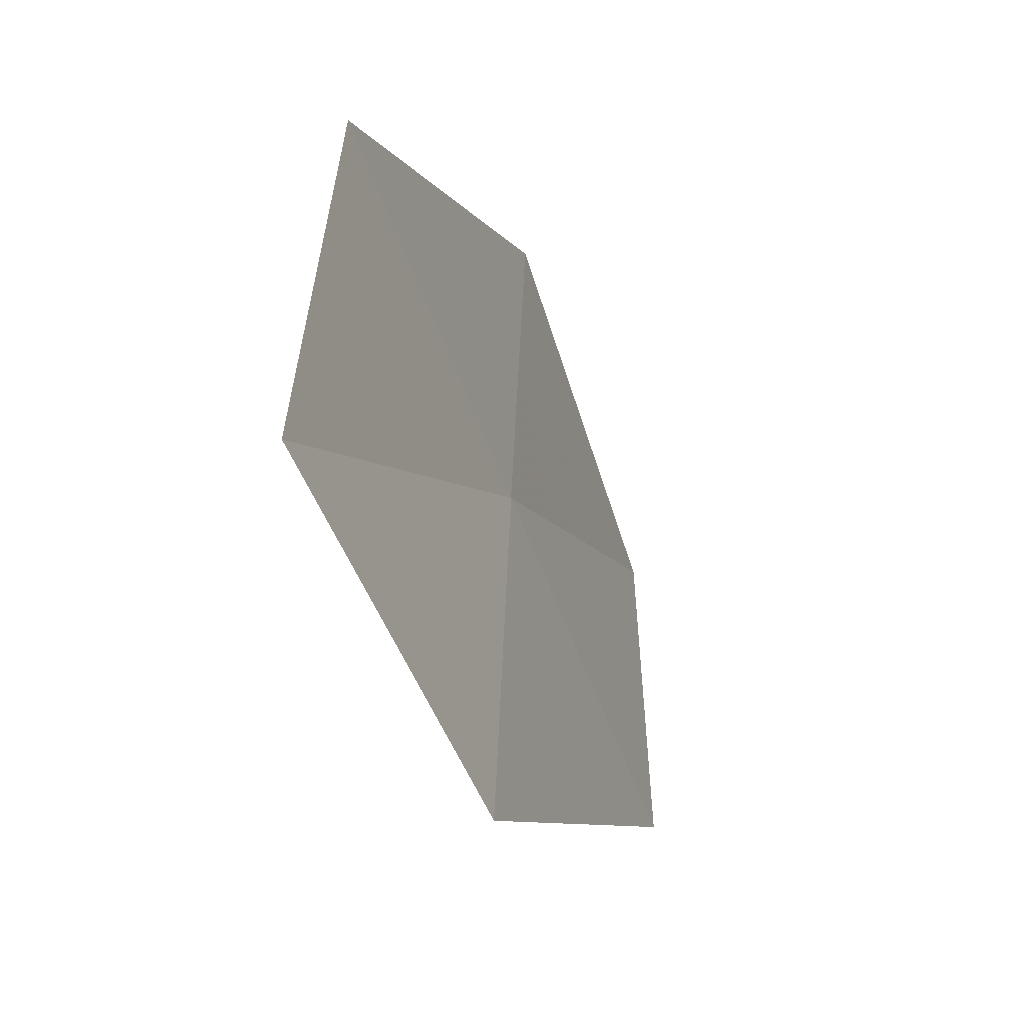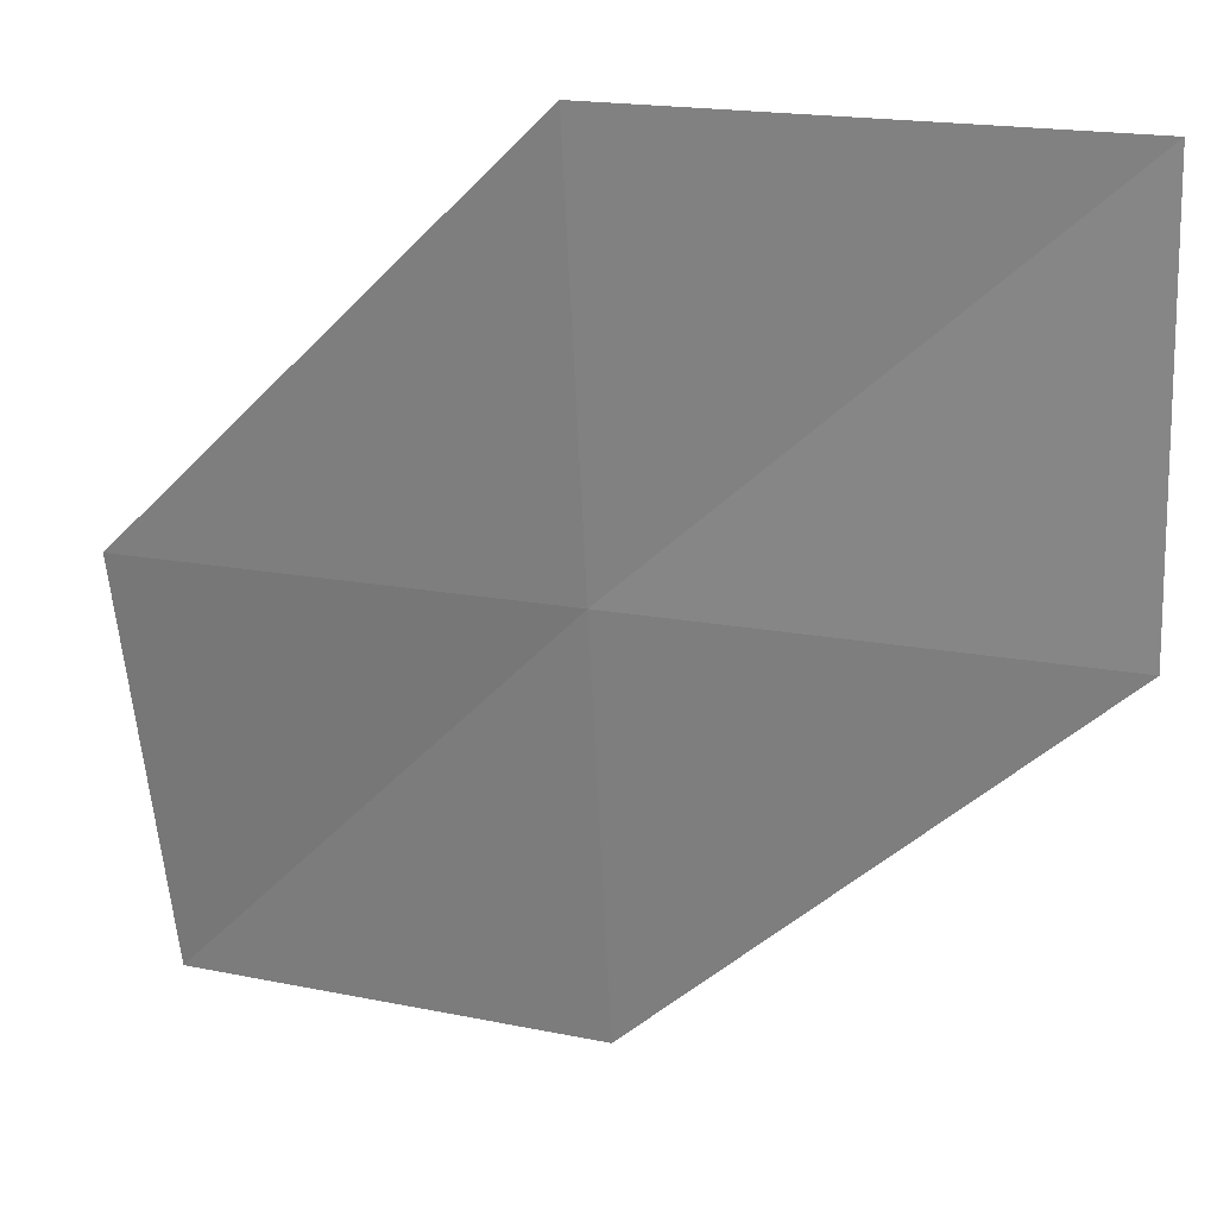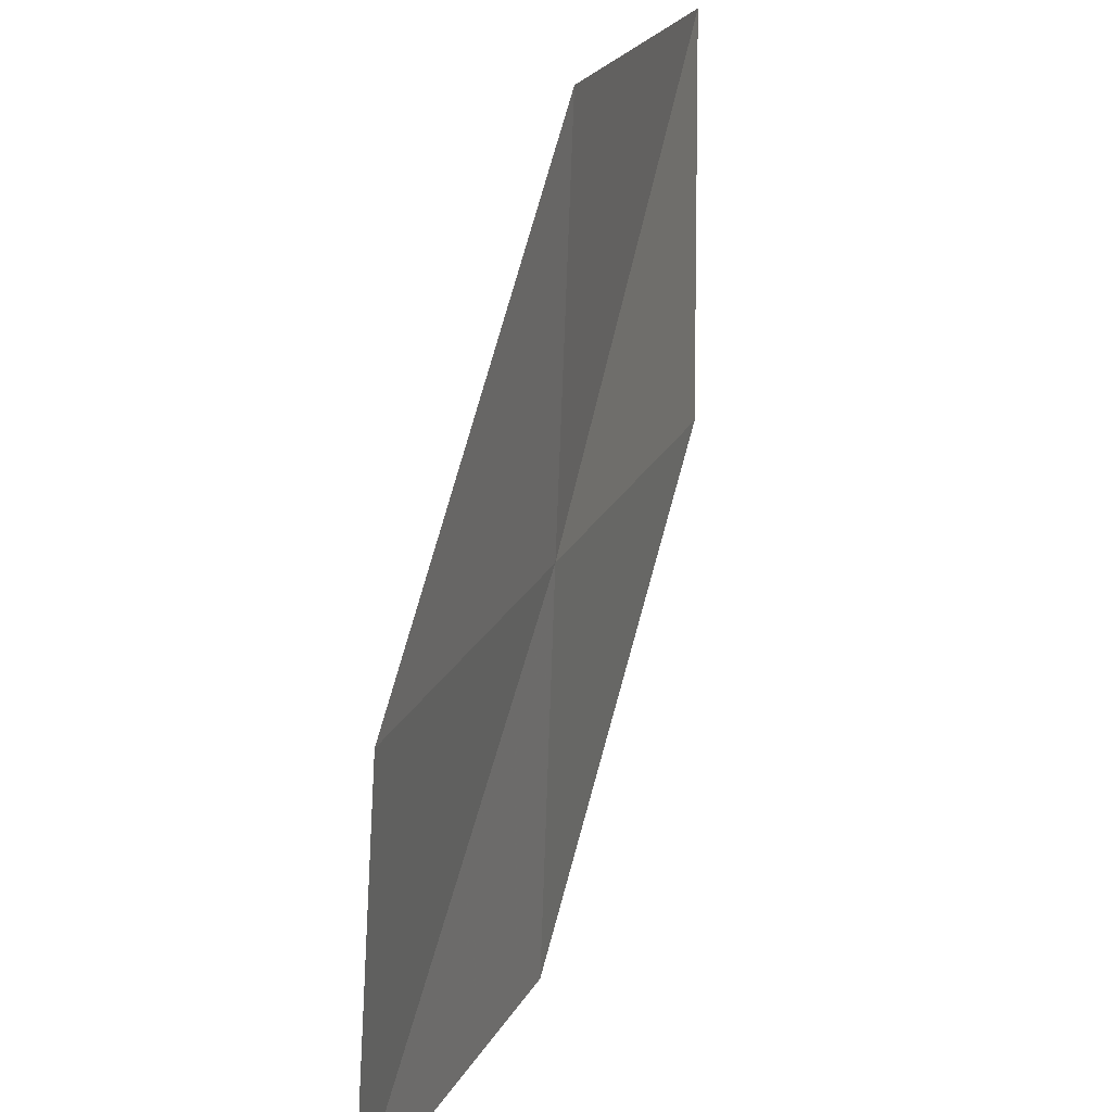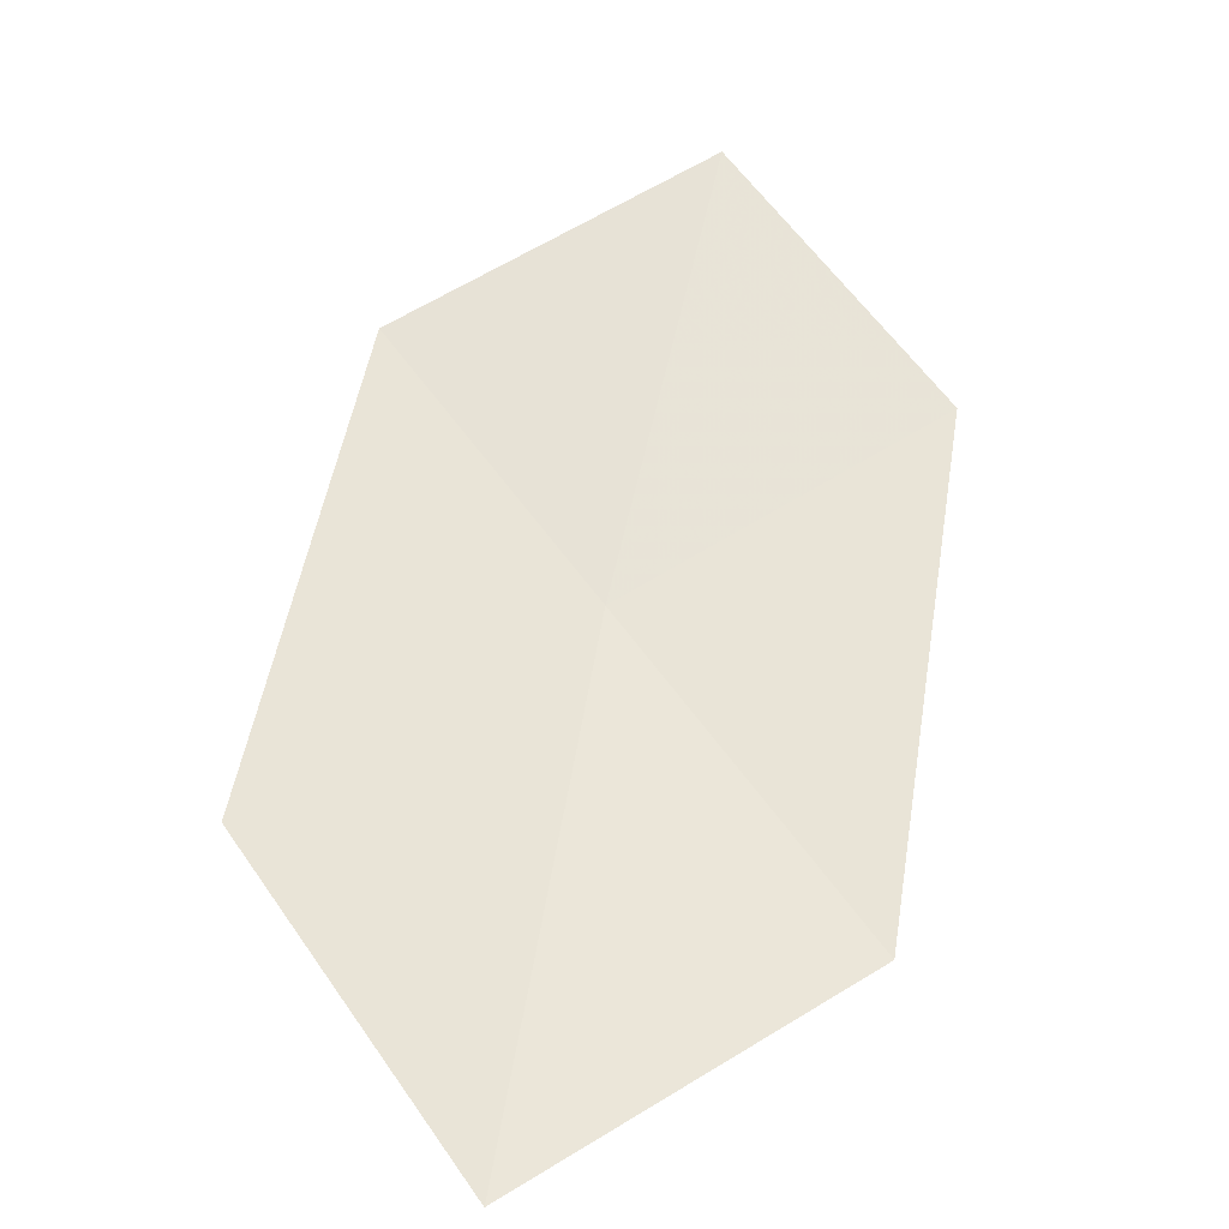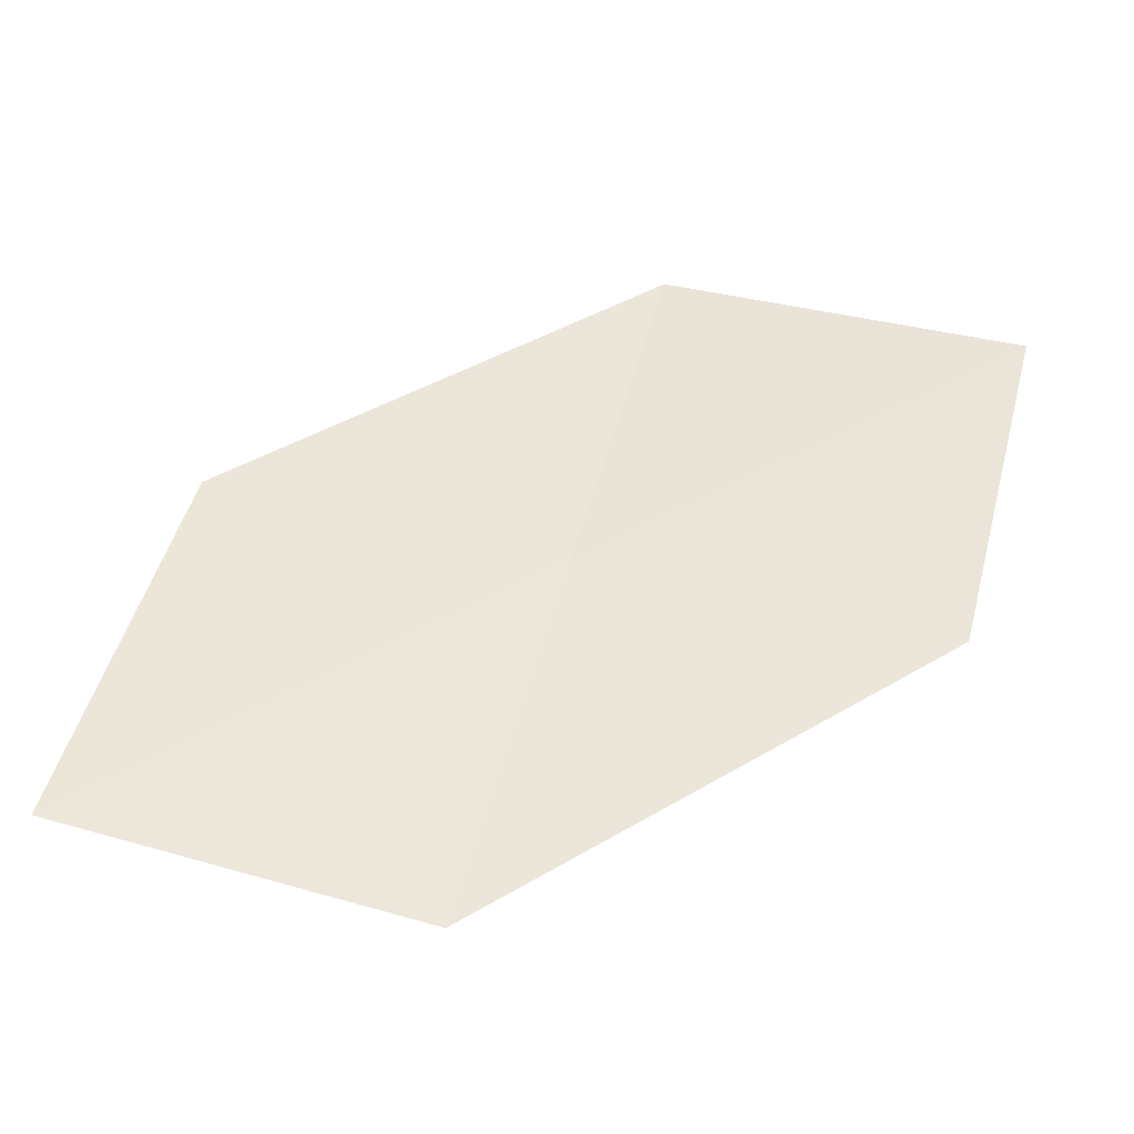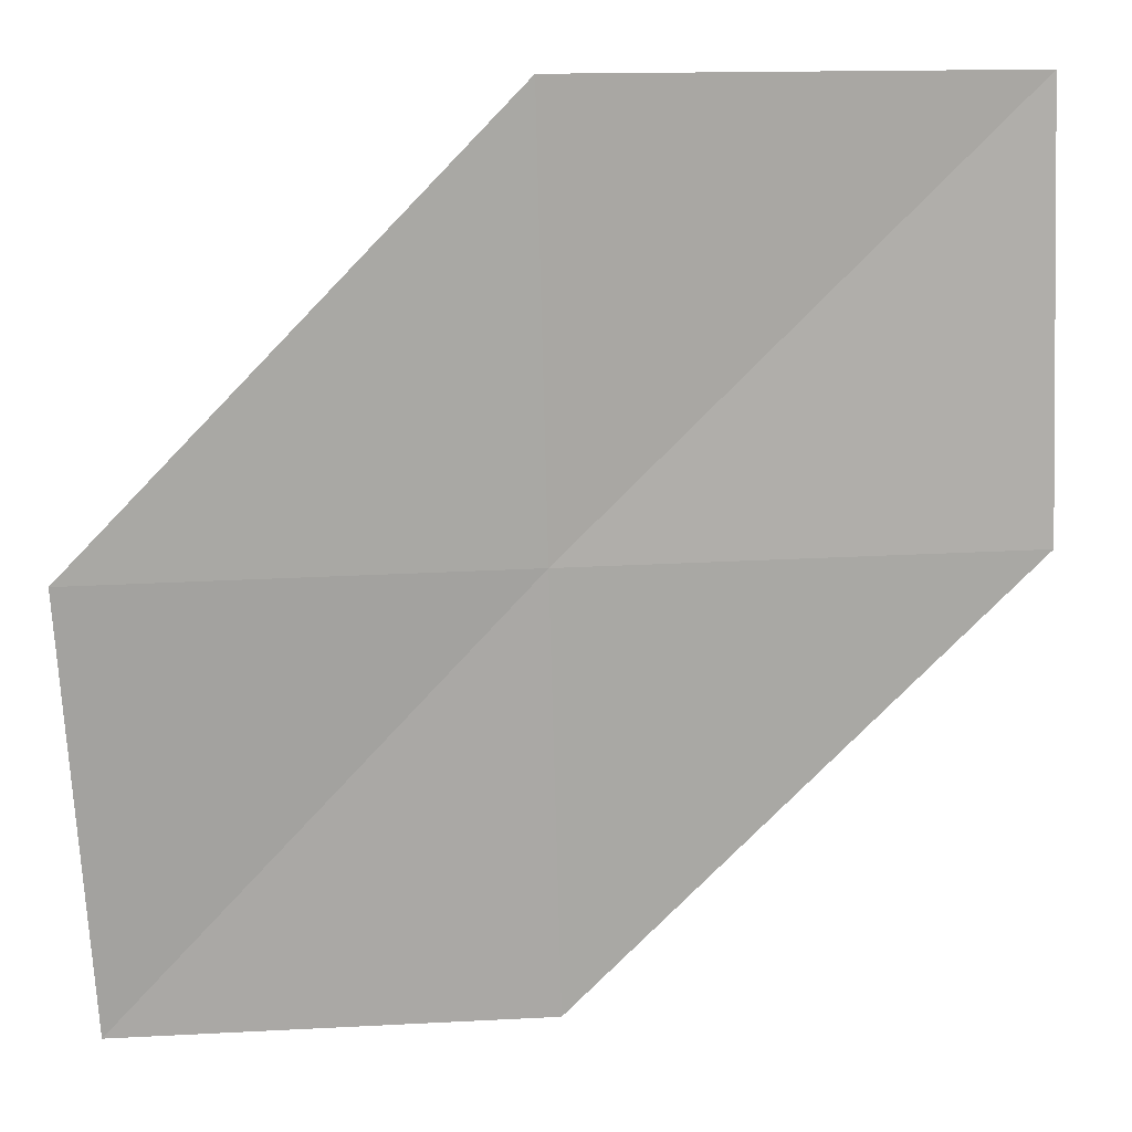
<metadata>
{"format":"obj","ext":"obj","renderer":"f3d","projection":"perspective","resolution":1024,"background":"white","views":[{"elev":-53.5,"azim":-69.7,"up":"+Z"},{"elev":24.2,"azim":16.9,"up":"+Z"},{"elev":19.6,"azim":-70.7,"up":"+Z"},{"elev":57.6,"azim":55.8,"up":"+Y"},{"elev":52.6,"azim":104.9,"up":"+Y"},{"elev":12.5,"azim":-8.8,"up":"+Z"}]}
</metadata>
<code>
v 17.58 17.97 27.16
v 16.23 17.95 27.16
v 17.54 17.91 28.5
v 16.32 18.07 25.82
v 17.63 18.04 25.82
v 19.03 18 27.16
v 18.98 18 28.5
f 1 2 3
f 1 5 4
f 1 6 5
f 1 7 6
f 1 3 7
f 1 4 2

</code>
